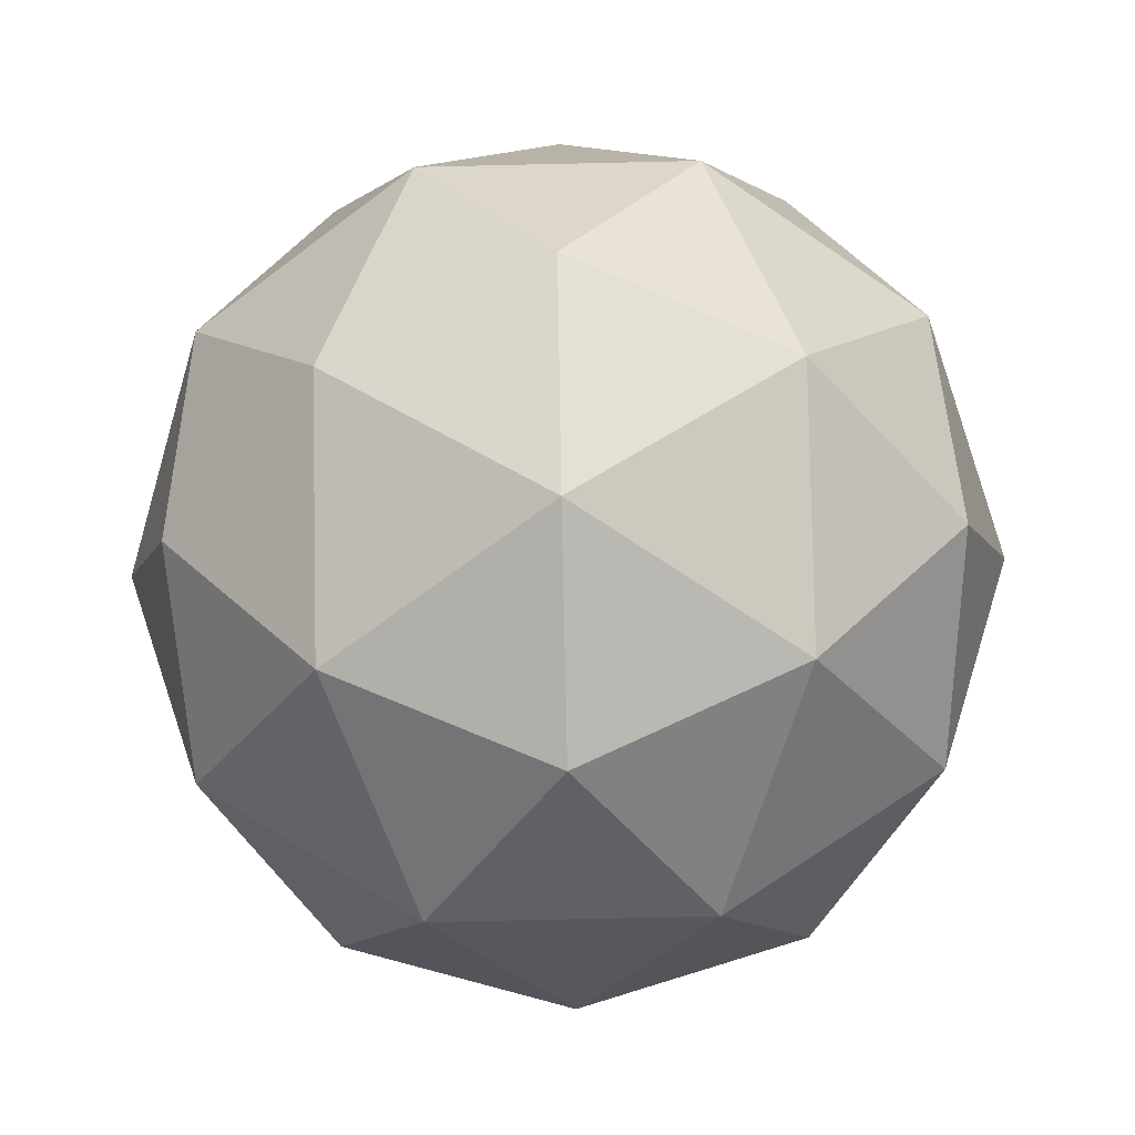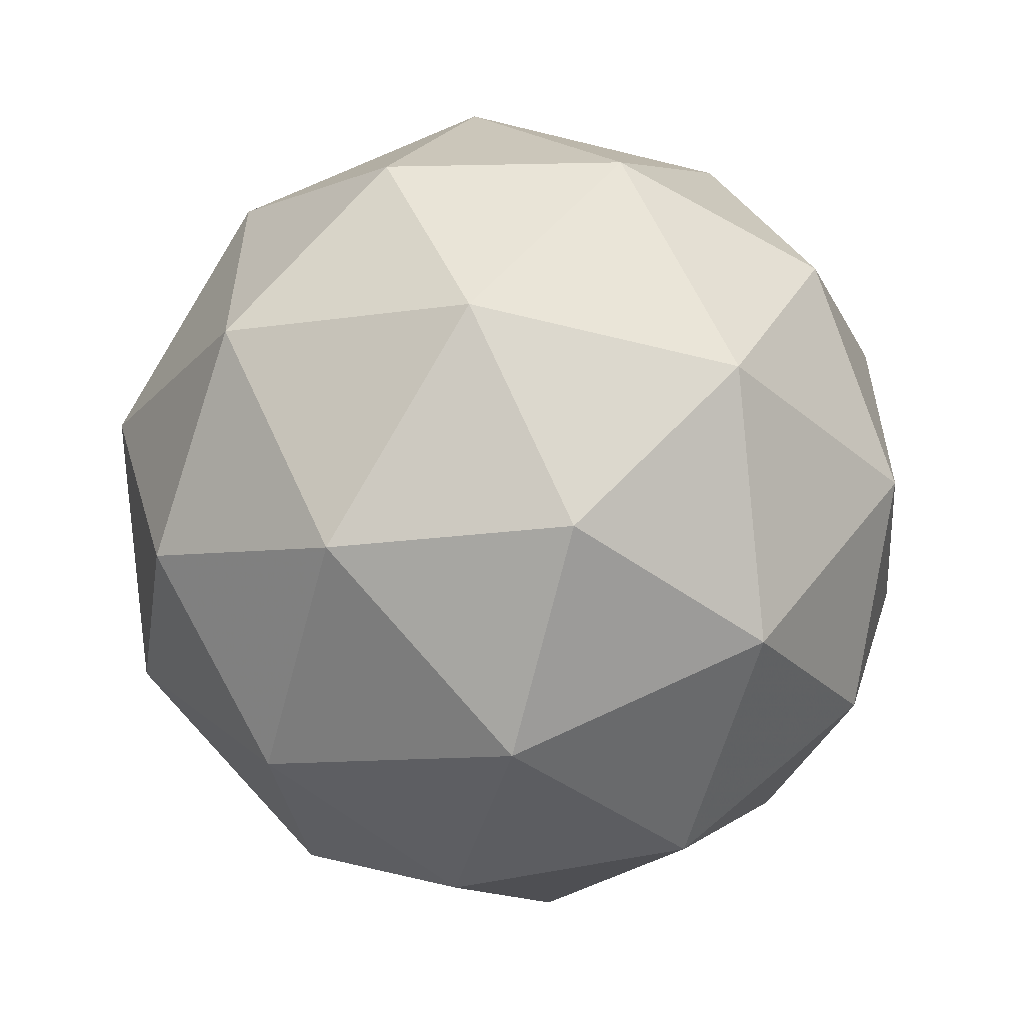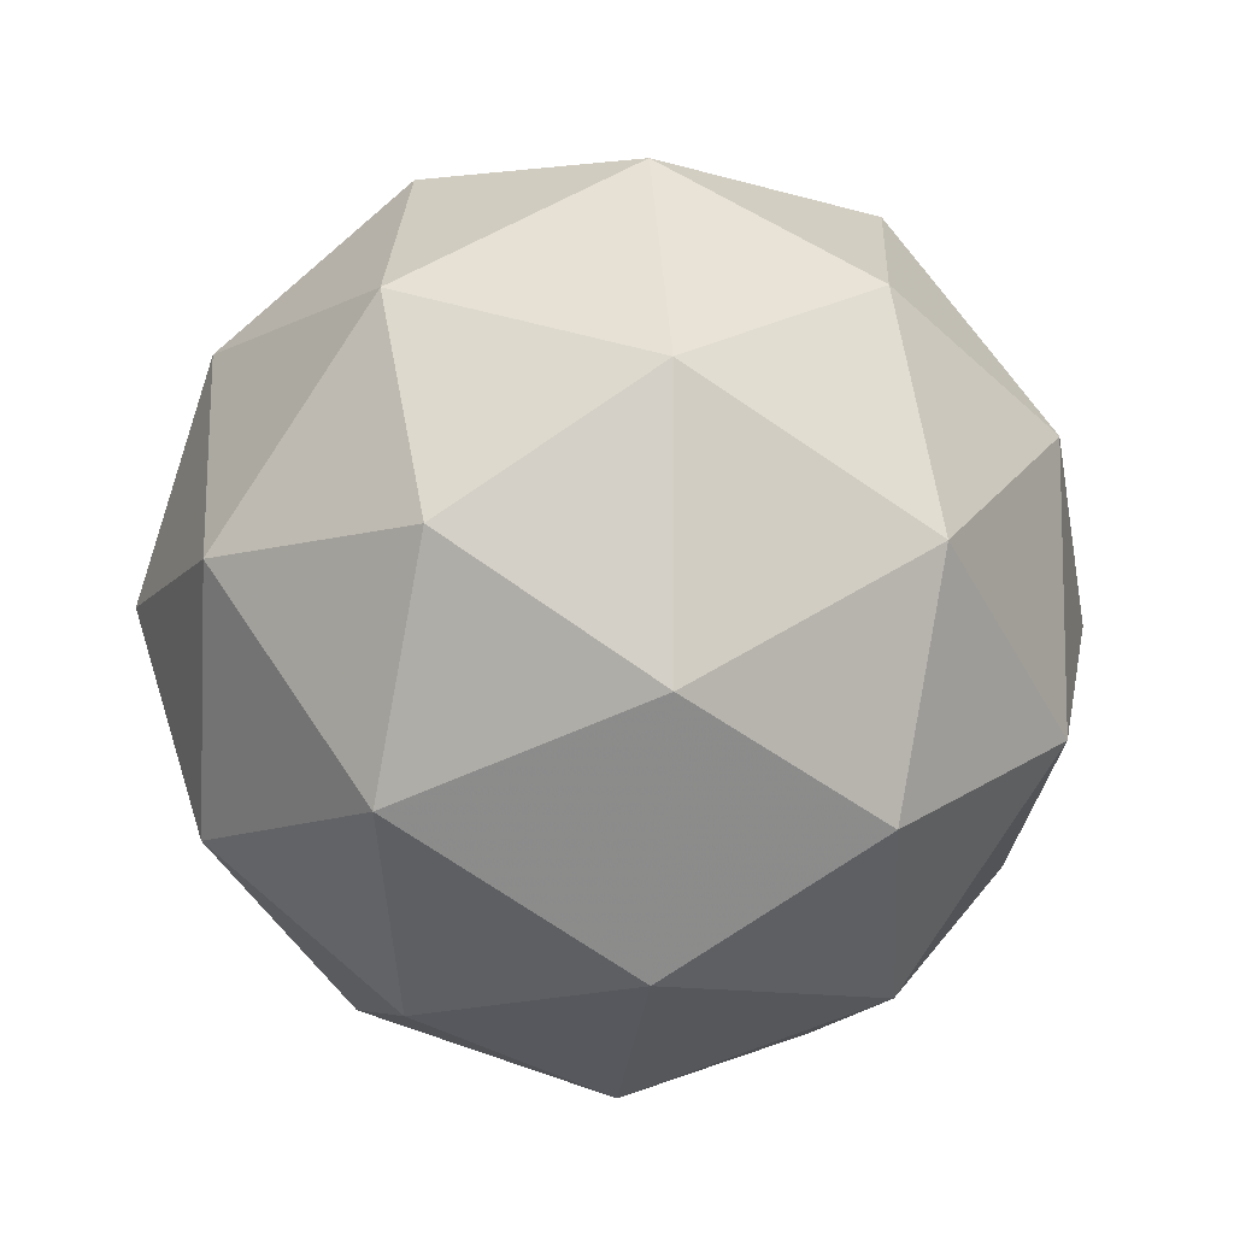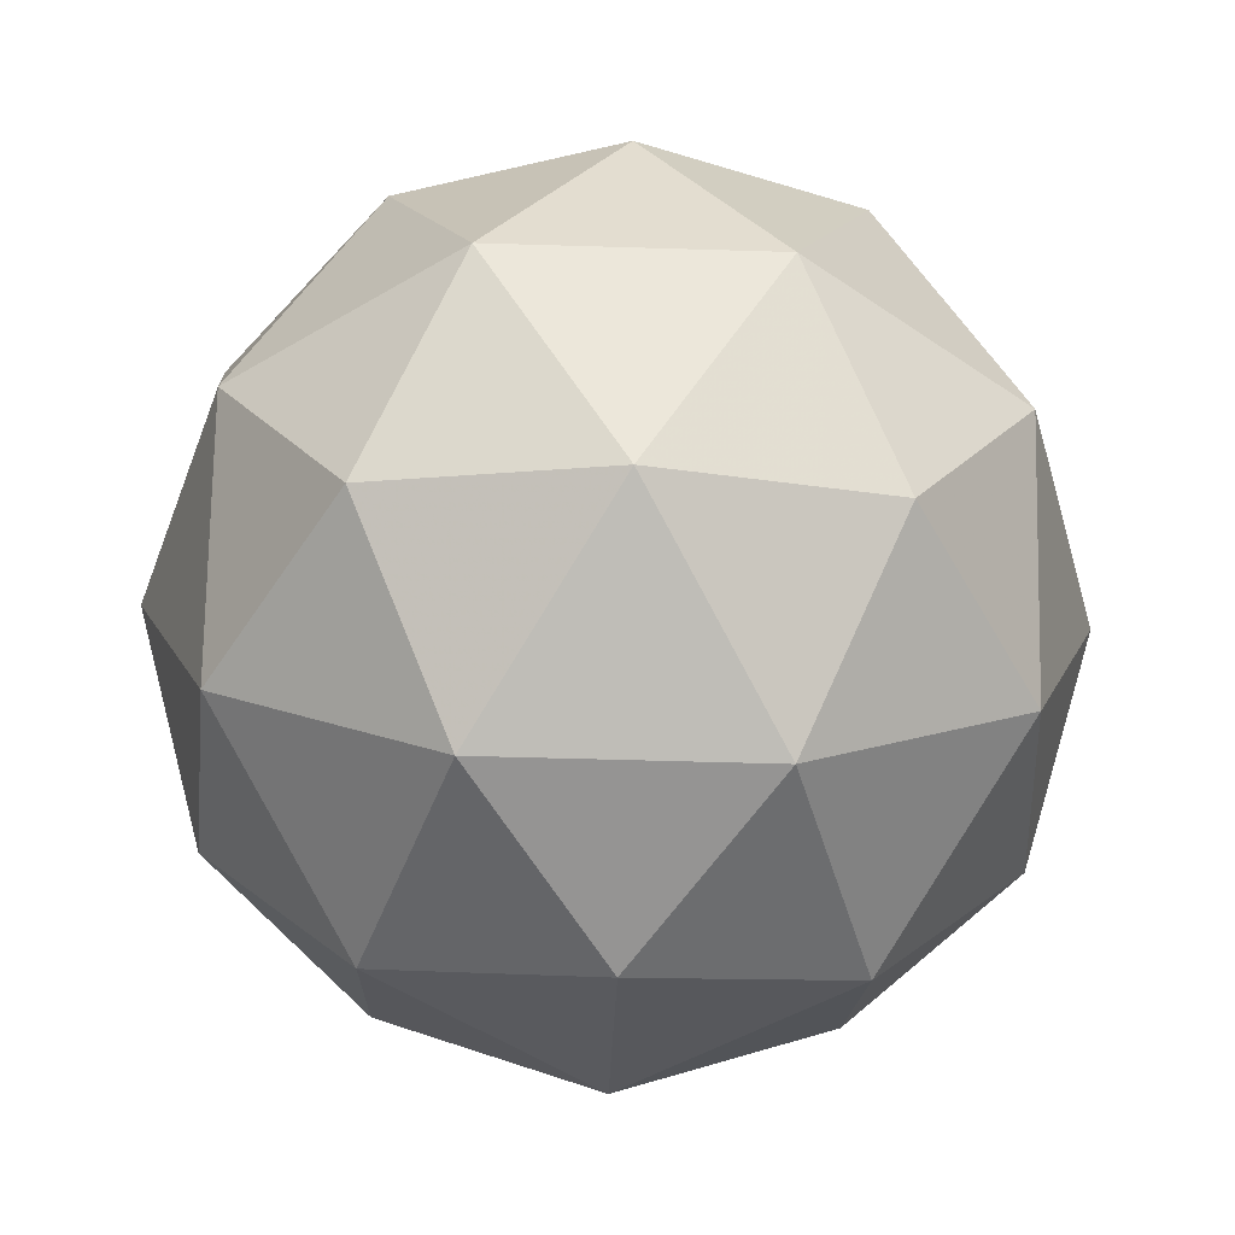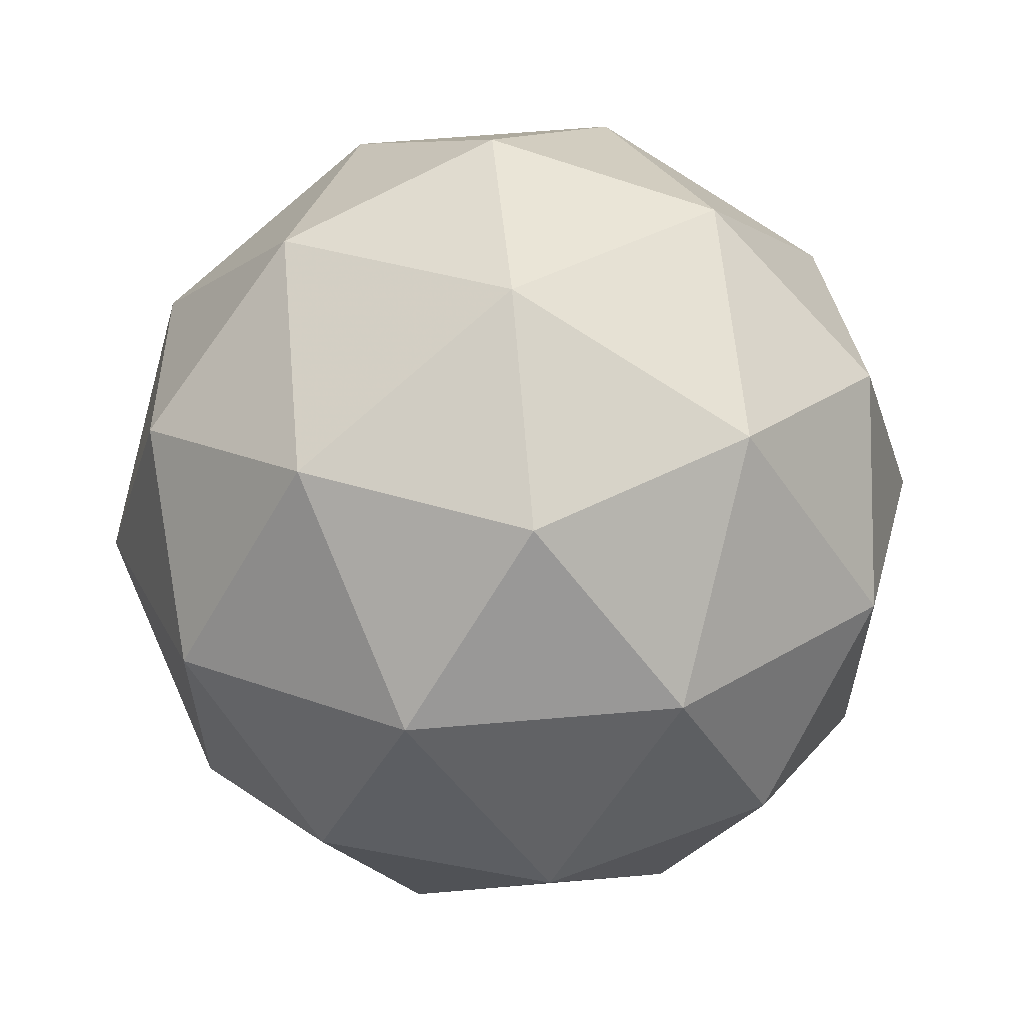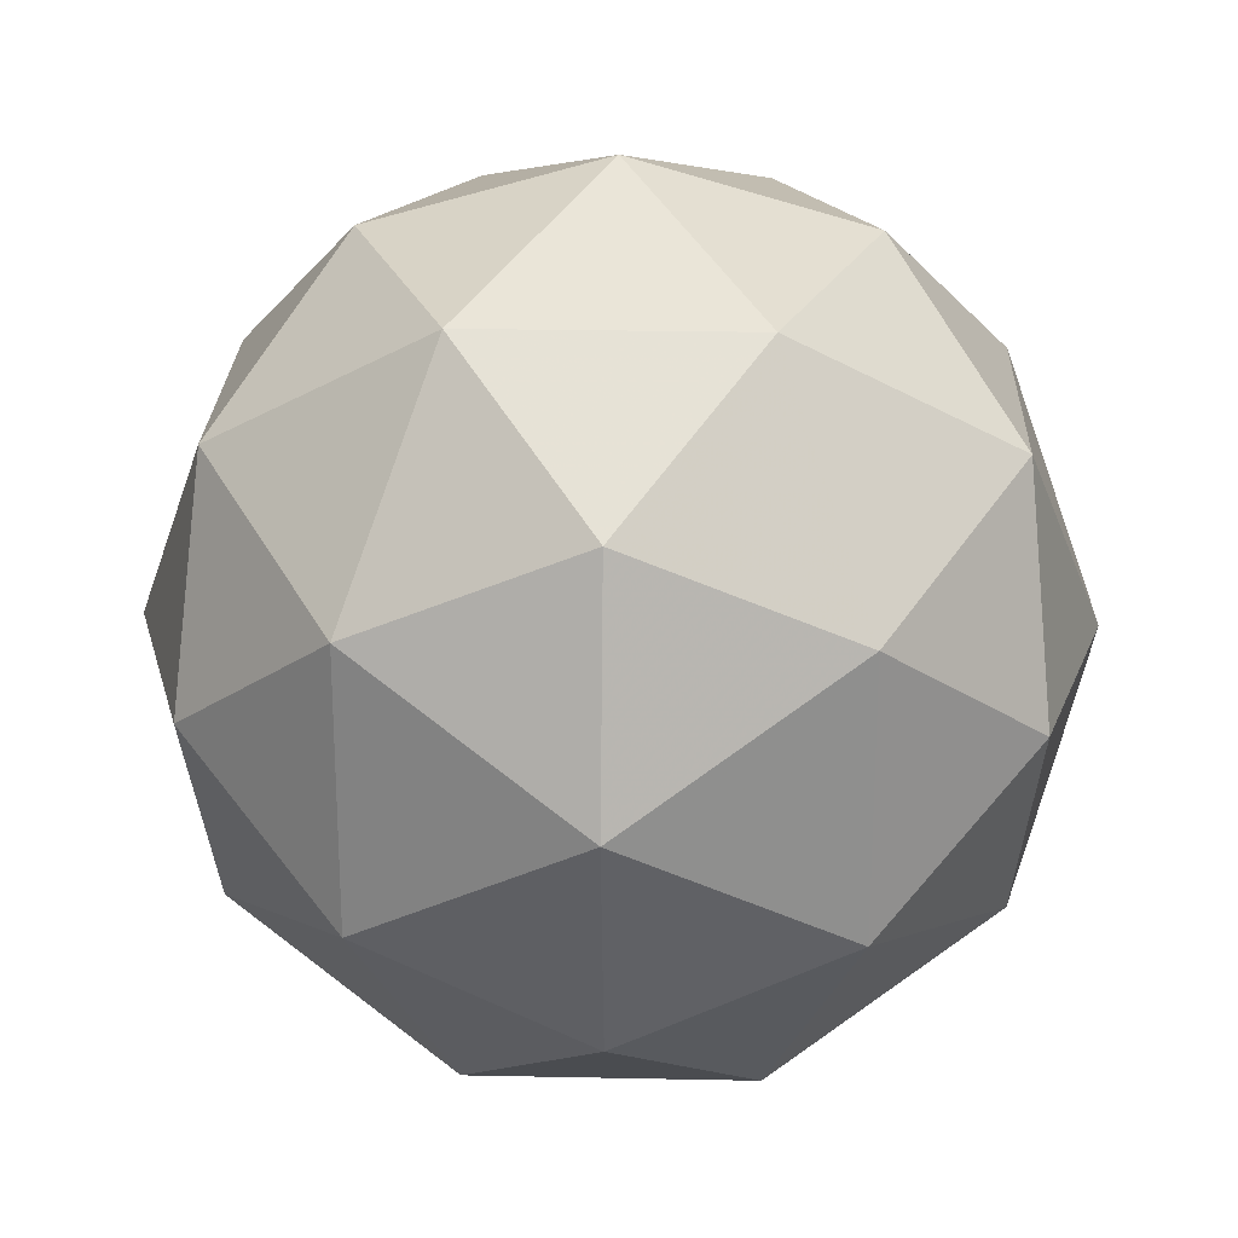
<metadata>
{"format":"obj","ext":"obj","renderer":"f3d","projection":"perspective","resolution":1024,"background":"white","views":[{"elev":-66.3,"azim":-16.7,"up":"+Y"},{"elev":-57.4,"azim":-46.4,"up":"+Z"},{"elev":-10.4,"azim":20.4,"up":"+Z"},{"elev":-47.7,"azim":160.0,"up":"+Y"},{"elev":60.7,"azim":-36.8,"up":"+Z"},{"elev":24.3,"azim":60.2,"up":"+Z"}]}
</metadata>
<code>
g URXL-i2-g87-s264
v 6455 -722.3 -3596
v 6545 -690.9 -3531
v 6421 -690.9 -3491
v 6607 -606.2 -3485
v 6634 -622.7 -3596
v 6345 -690.9 -3596
v 6421 -690.9 -3701
v 6545 -690.9 -3661
v 6655 -512.3 -3531
v 6397 -606.2 -3417
v 6510 -622.7 -3426
v 6455 -512.3 -3386
v 6267 -606.2 -3596
v 6311 -622.7 -3491
v 6256 -512.3 -3531
v 6397 -606.2 -3774
v 6311 -622.7 -3701
v 6332 -512.3 -3766
v 6607 -606.2 -3706
v 6510 -622.7 -3766
v 6579 -512.3 -3766
v 6579 -512.3 -3426
v 6332 -512.3 -3426
v 6256 -512.3 -3661
v 6455 -512.3 -3806
v 6655 -512.3 -3661
v 6513 -418.4 -3417
v 6600 -401.9 -3491
v 6489 -333.7 -3491
v 6303 -418.4 -3485
v 6400 -401.9 -3426
v 6366 -333.7 -3531
v 6303 -418.4 -3706
v 6277 -401.9 -3596
v 6366 -333.7 -3661
v 6513 -418.4 -3774
v 6400 -401.9 -3766
v 6489 -333.7 -3701
v 6643 -418.4 -3596
v 6600 -401.9 -3701
v 6566 -333.7 -3596
v 6455 -302.3 -3596
f 1 2 3
f 4 2 5
f 1 3 6
f 1 6 7
f 1 7 8
f 4 5 9
f 10 11 12
f 13 14 15
f 16 17 18
f 19 20 21
f 4 9 22
f 10 12 23
f 13 15 24
f 16 18 25
f 19 21 26
f 27 28 29
f 30 31 32
f 33 34 35
f 36 37 38
f 39 40 41
f 41 38 42
f 41 40 38
f 40 36 38
f 38 35 42
f 38 37 35
f 37 33 35
f 35 32 42
f 35 34 32
f 34 30 32
f 32 29 42
f 32 31 29
f 31 27 29
f 29 41 42
f 29 28 41
f 28 39 41
f 26 40 39
f 26 21 40
f 21 36 40
f 25 37 36
f 25 18 37
f 18 33 37
f 24 34 33
f 24 15 34
f 15 30 34
f 23 31 30
f 23 12 31
f 12 27 31
f 22 28 27
f 22 9 28
f 9 39 28
f 21 25 36
f 21 20 25
f 20 16 25
f 18 24 33
f 18 17 24
f 17 13 24
f 15 23 30
f 15 14 23
f 14 10 23
f 12 22 27
f 12 11 22
f 11 4 22
f 9 26 39
f 9 5 26
f 5 19 26
f 8 20 19
f 8 7 20
f 7 16 20
f 7 17 16
f 7 6 17
f 6 13 17
f 6 14 13
f 6 3 14
f 3 10 14
f 5 8 19
f 5 2 8
f 2 1 8
f 3 11 10
f 3 2 11
f 2 4 11
f 2 4 11

</code>
